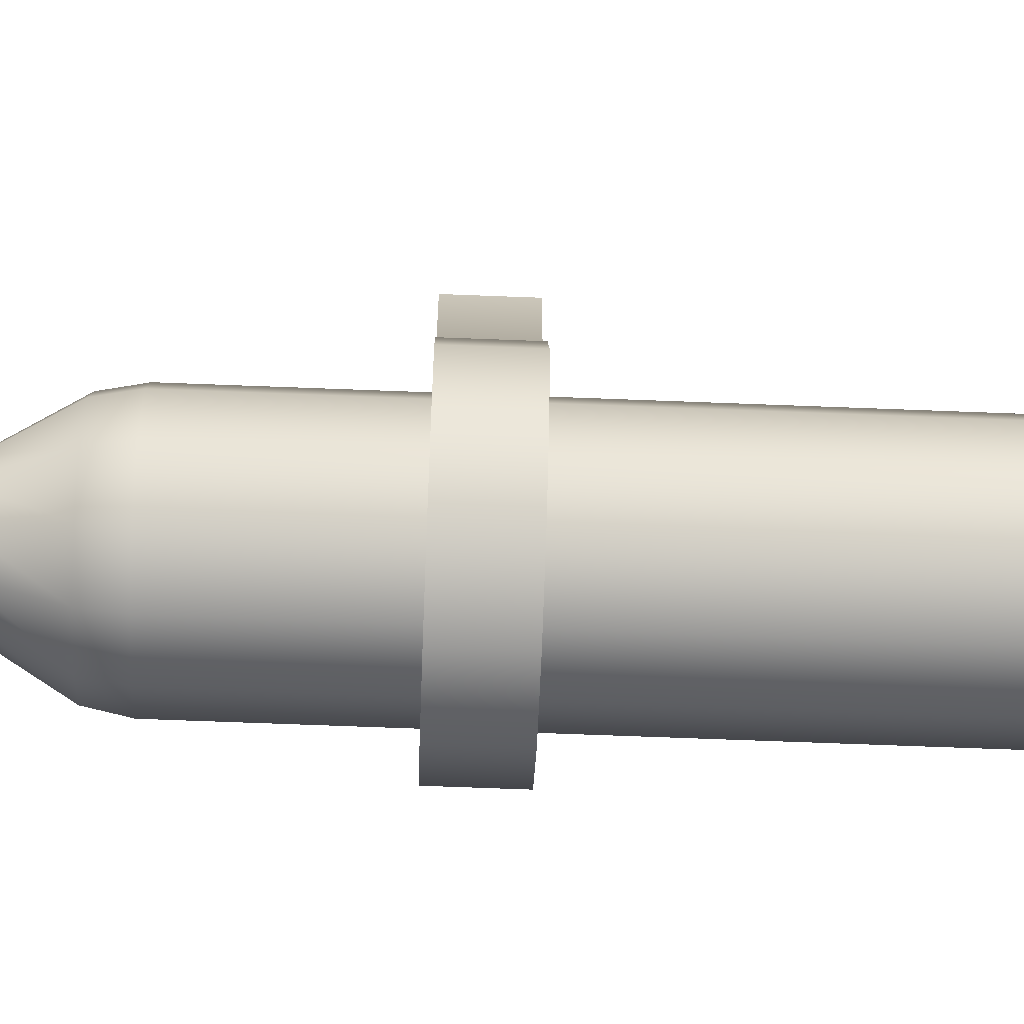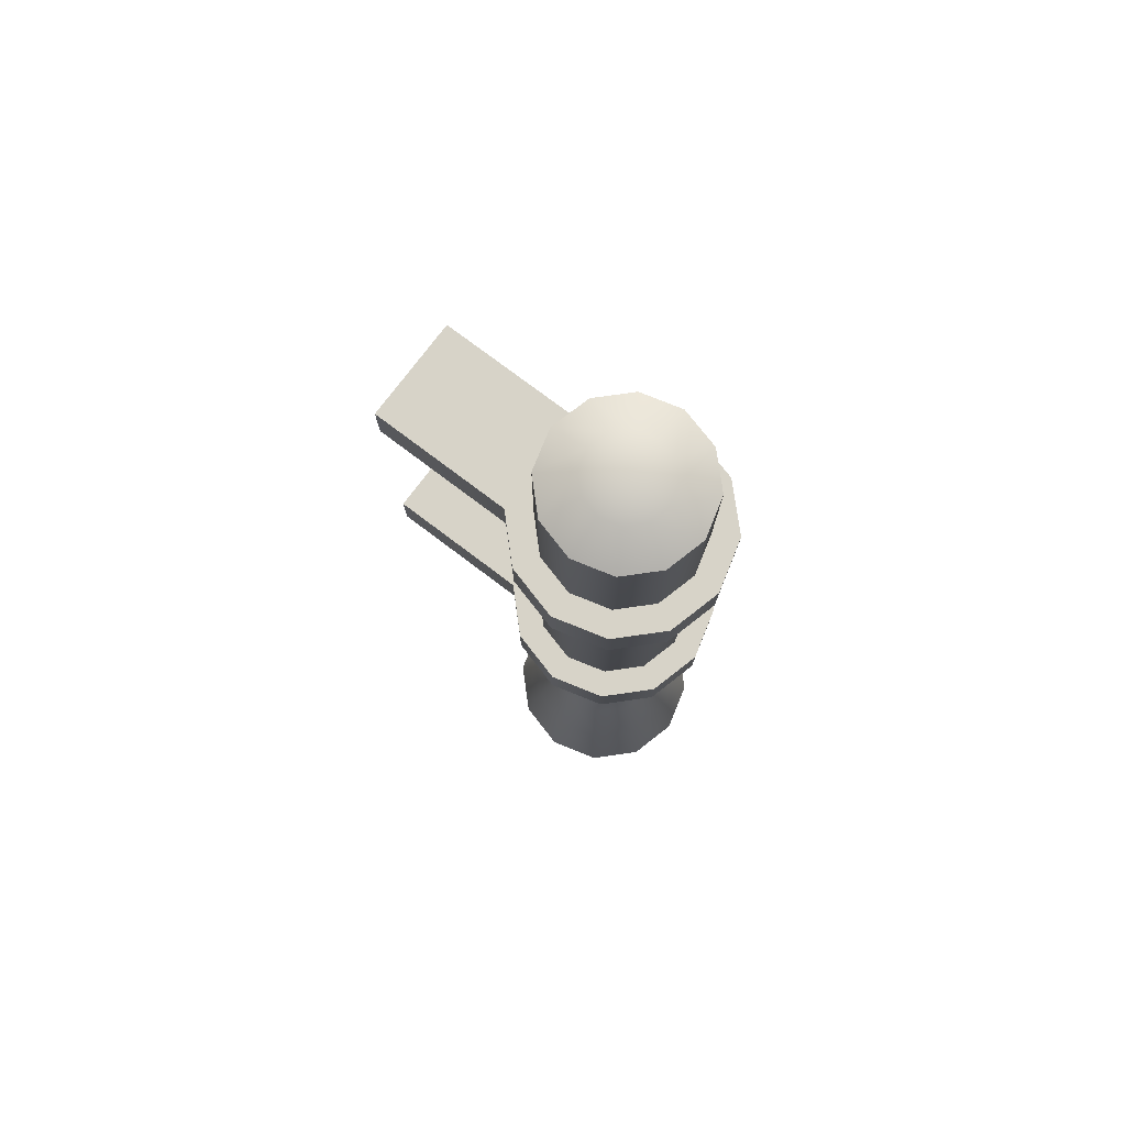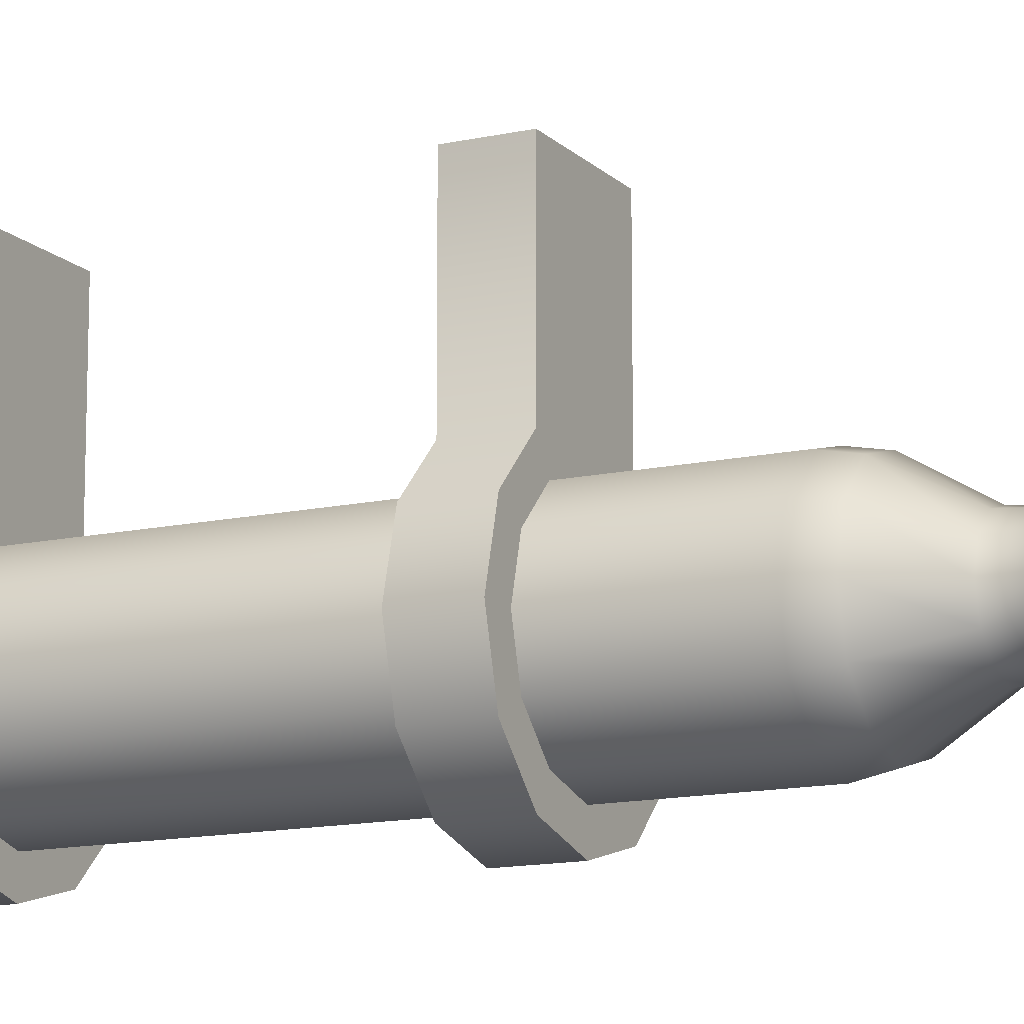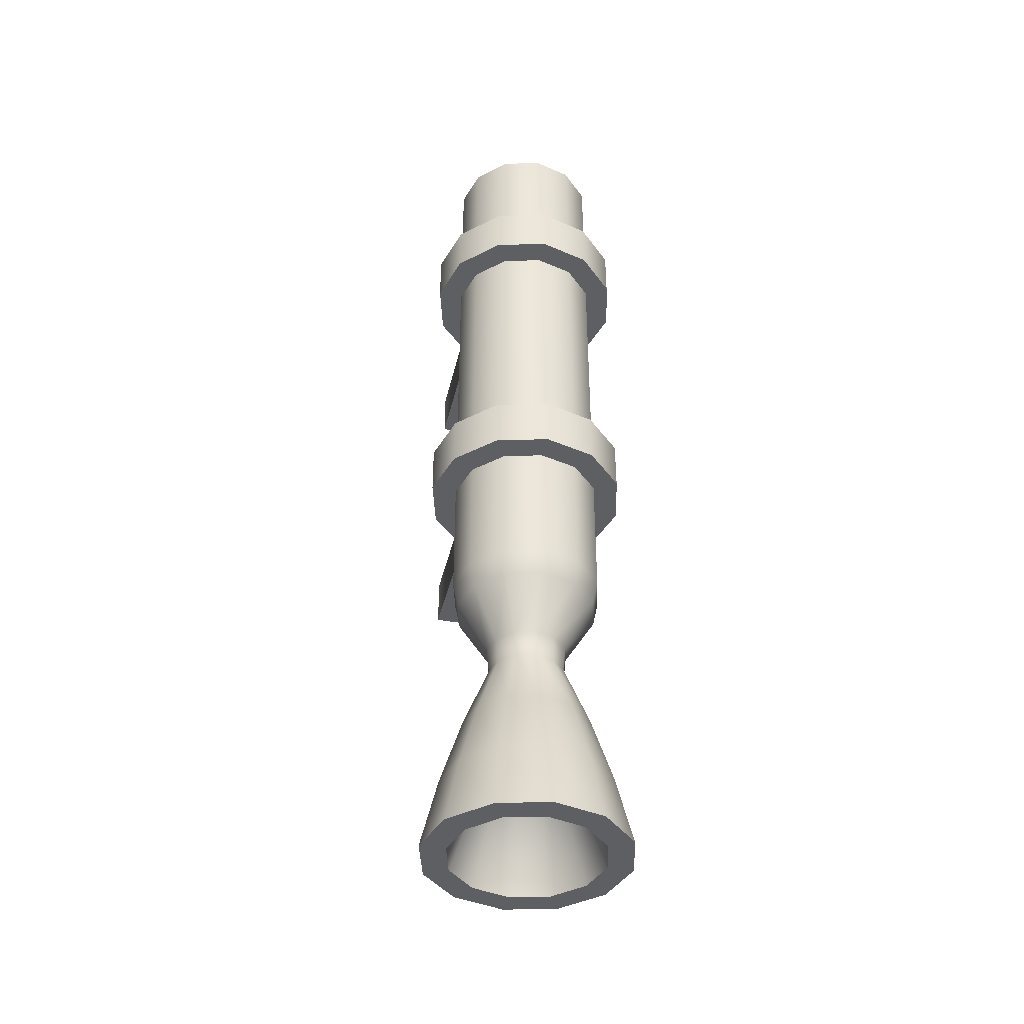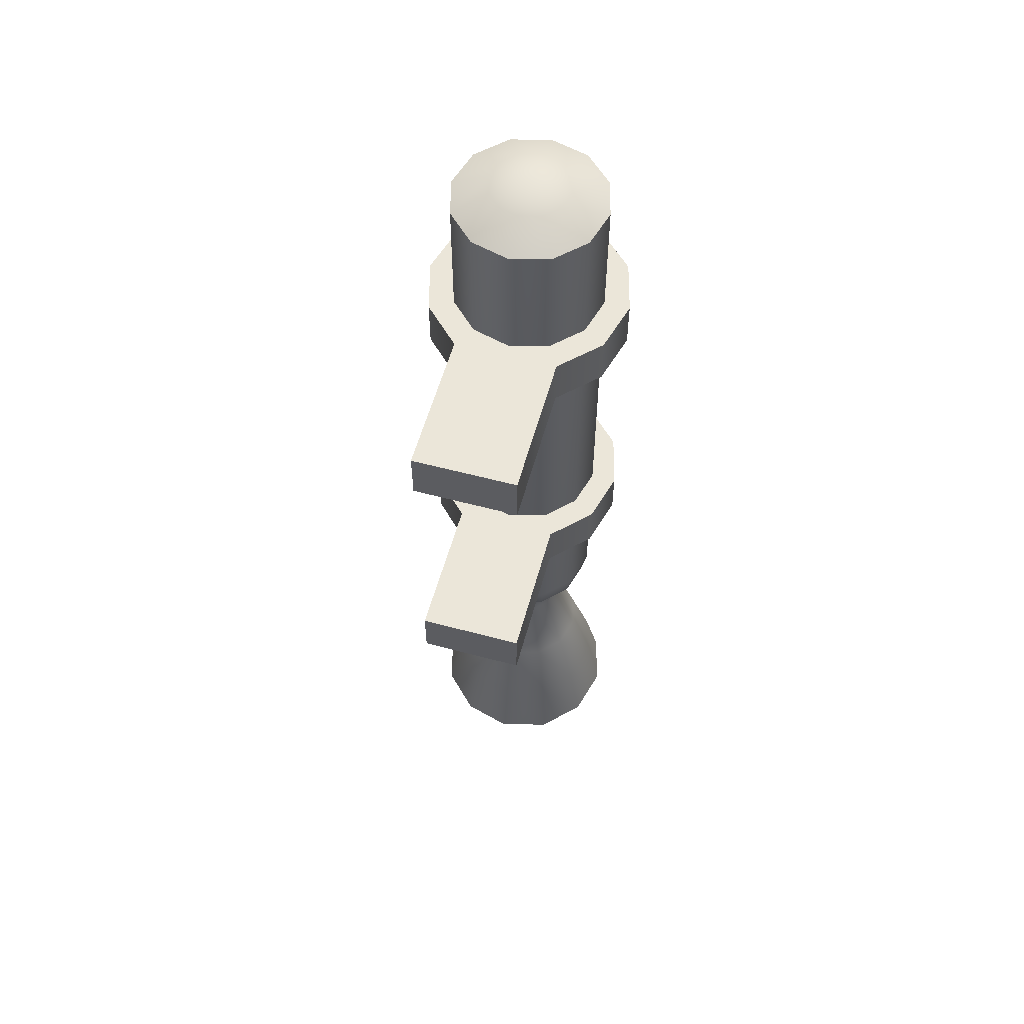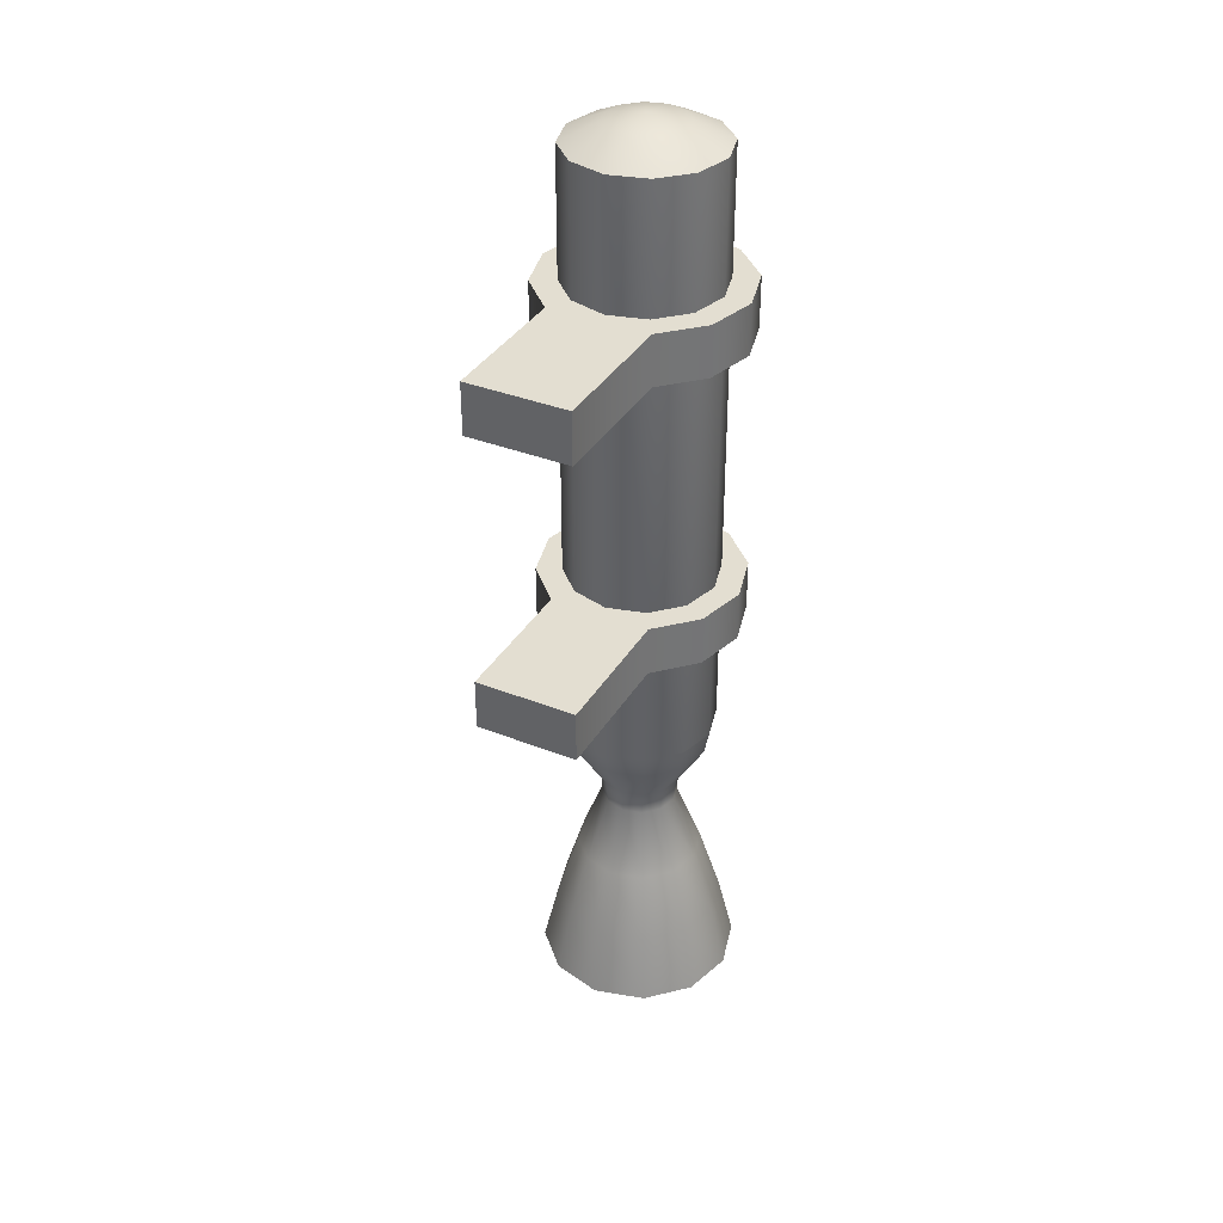
<metadata>
{"format":"obj","ext":"obj","renderer":"f3d","projection":"perspective","resolution":1024,"background":"white","views":[{"elev":-69.1,"azim":87.8,"up":"+Z"},{"elev":77.0,"azim":127.0,"up":"+Y"},{"elev":-13.3,"azim":-63.1,"up":"+Z"},{"elev":-40.4,"azim":167.1,"up":"+Y"},{"elev":57.6,"azim":15.5,"up":"+Y"},{"elev":36.1,"azim":27.4,"up":"+Y"}]}
</metadata>
<code>
o lepus_rocket_motor_srf_2
v 0.0375 0.15 -0.0875
v 0.03248 0.15 -0.06875
v 0.01875 0.15 -0.05502
v -8.675e-17 0.15 -0.05
v -0.01875 0.15 -0.05502
v -0.03248 0.15 -0.06875
v -0.0375 0.15 -0.0875
v -0.03248 0.15 -0.1062
v -0.01875 0.15 -0.12
v -9.594e-17 0.15 -0.125
v 0.01875 0.15 -0.12
v 0.03248 0.15 -0.1062
v 0.0375 -0.15 -0.0875
v 0.03248 -0.15 -0.06875
v 0.01875 -0.15 -0.05502
v -8.675e-17 -0.15 -0.05
v -0.01875 -0.15 -0.05502
v -0.03248 -0.15 -0.06875
v -0.0375 -0.15 -0.0875
v -0.03248 -0.15 -0.1062
v -0.01875 -0.15 -0.12
v -9.594e-17 -0.15 -0.125
v 0.01875 -0.15 -0.12
v 0.03248 -0.15 -0.1062
v 0.01875 -0.2 -0.0875
v 0.01624 -0.2 -0.07812
v 0.009375 -0.2 -0.07126
v -8.992e-17 -0.2 -0.06875
v -0.009375 -0.2 -0.07126
v -0.01624 -0.2 -0.07812
v -0.01875 -0.2 -0.0875
v -0.01624 -0.2 -0.09688
v -0.009375 -0.2 -0.1037
v -9.452e-17 -0.2 -0.1062
v 0.009375 -0.2 -0.1037
v 0.01624 -0.2 -0.09688
v 0.05 -0.3 -0.0875
v 0.0433 -0.3 -0.0625
v 0.025 -0.3 -0.0442
v -8.502e-17 -0.3 -0.0375
v -0.025 -0.3 -0.0442
v -0.0433 -0.3 -0.0625
v -0.05 -0.3 -0.0875
v -0.0433 -0.3 -0.1125
v -0.025 -0.3 -0.1308
v -9.727e-17 -0.3 -0.1375
v 0.025 -0.3 -0.1308
v 0.0433 -0.3 -0.1125
v 0.01732 -0.1875 -0.0975
v 0.03031 -0.1625 -0.105
v 0.01 -0.1875 -0.1048
v 0.0175 -0.1625 -0.1178
v -9.461e-17 -0.1875 -0.1075
v -9.573e-17 -0.1625 -0.1225
v -0.01 -0.1875 -0.1048
v -0.0175 -0.1625 -0.1178
v -0.01732 -0.1875 -0.0975
v -0.03031 -0.1625 -0.105
v -0.02 -0.1875 -0.0875
v -0.035 -0.1625 -0.0875
v -0.01732 -0.1875 -0.0775
v -0.03031 -0.1625 -0.07
v -0.01 -0.1875 -0.07018
v -0.0175 -0.1625 -0.05719
v -8.971e-17 -0.1875 -0.0675
v -8.716e-17 -0.1625 -0.0525
v 0.01 -0.1875 -0.07018
v 0.0175 -0.1625 -0.05719
v 0.01732 -0.1875 -0.0775
v 0.03031 -0.1625 -0.07
v 0.02 -0.1875 -0.0875
v 0.035 -0.1625 -0.0875
v -9.31e-17 0.1625 -0.0875
v 0.009769 0.1586 -0.07058
v -8.994e-17 0.1586 -0.06796
v -0.009769 0.1586 -0.07058
v -0.01692 0.1586 -0.07773
v -0.01954 0.1586 -0.0875
v -0.01692 0.1586 -0.09727
v -0.009769 0.1586 -0.1044
v -9.445e-17 0.1586 -0.107
v 0.009769 0.1586 -0.1044
v 0.01692 0.1586 -0.09727
v 0.01954 0.1586 -0.0875
v 0.01692 0.1586 -0.07773
v 0.0375 -0.3 -0.0875
v 0.03248 -0.3 -0.06875
v 0.01875 -0.3 -0.05502
v -8.762e-17 -0.3 -0.05
v -0.01875 -0.3 -0.05502
v -0.03248 -0.3 -0.06875
v -0.0375 -0.3 -0.0875
v -0.03248 -0.3 -0.1062
v -0.01875 -0.3 -0.12
v -9.681e-17 -0.3 -0.125
v 0.01875 -0.3 -0.12
v 0.03248 -0.3 -0.1062
v -3.325e-18 -0.2 -0.0875
v 0.03628 -0.2659 -0.1084
v 0.02095 -0.2659 -0.1238
v -9.743e-17 -0.2659 -0.1294
v -0.02095 -0.2659 -0.1238
v -0.03628 -0.2659 -0.1084
v -0.0419 -0.2659 -0.0875
v -0.03628 -0.2659 -0.06655
v -0.02095 -0.2659 -0.05122
v -8.659e-17 -0.2659 -0.0456
v 0.02095 -0.2659 -0.05122
v 0.03628 -0.2659 -0.06655
v 0.0419 -0.2659 -0.0875
v 0.02726 -0.2326 -0.1032
v 0.01574 -0.2326 -0.1148
v -9.675e-17 -0.2326 -0.119
v -0.01574 -0.2326 -0.1148
v -0.02726 -0.2326 -0.1032
v -0.03148 -0.2326 -0.0875
v -0.02726 -0.2326 -0.07176
v -0.01574 -0.2326 -0.06024
v -8.836e-17 -0.2326 -0.05602
v 0.01574 -0.2326 -0.06024
v 0.02726 -0.2326 -0.07176
v 0.03148 -0.2326 -0.0875
v 0.05 -0.0625 -0.0875
v 0.0433 -0.0625 -0.0625
v 0.025 -0.0625 -0.0442
v -0.025 -0.0625 -0.0442
v -0.0433 -0.0625 -0.0625
v -0.05 -0.0625 -0.0875
v -0.0433 -0.0625 -0.1125
v -0.025 -0.0625 -0.1308
v -9.708e-17 -0.0625 -0.1375
v 0.025 -0.0625 -0.1308
v 0.0433 -0.0625 -0.1125
v 0.05 -0.0875 -0.0875
v 0.0433 -0.0875 -0.0625
v 0.025 -0.0875 -0.0442
v -0.025 -0.0875 -0.0442
v -0.0433 -0.0875 -0.0625
v -0.05 -0.0875 -0.0875
v -0.0433 -0.0875 -0.1125
v -0.025 -0.0875 -0.1308
v -9.708e-17 -0.0875 -0.1375
v 0.025 -0.0875 -0.1308
v 0.0433 -0.0875 -0.1125
v 0.025 -0.0875 0.025
v 0.025 -0.0625 0.025
v -0.025 -0.0625 0.025
v -0.025 -0.0875 0.025
v 0.05 0.0875 -0.0875
v 0.0433 0.0875 -0.0625
v 0.025 0.0875 -0.0442
v -0.025 0.0875 -0.0442
v -0.0433 0.0875 -0.0625
v -0.05 0.0875 -0.0875
v -0.0433 0.0875 -0.1125
v -0.025 0.0875 -0.1308
v -9.708e-17 0.0875 -0.1375
v 0.025 0.0875 -0.1308
v 0.0433 0.0875 -0.1125
v 0.05 0.0625 -0.0875
v 0.0433 0.0625 -0.0625
v 0.025 0.0625 -0.0442
v -0.025 0.0625 -0.0442
v -0.0433 0.0625 -0.0625
v -0.05 0.0625 -0.0875
v -0.0433 0.0625 -0.1125
v -0.025 0.0625 -0.1308
v -9.708e-17 0.0625 -0.1375
v 0.025 0.0625 -0.1308
v 0.0433 0.0625 -0.1125
v 0.025 0.0625 0.025
v 0.025 0.0875 0.025
v -0.025 0.0875 0.025
v -0.025 0.0625 0.025
g lepus_rocket_motor_srf_2_lepus_rocket_motor_srf_2_auv
f 1 84 85 2
f 2 85 74 3
f 3 74 75 4
f 4 75 76 5
f 5 76 77 6
f 6 77 78 7
f 7 78 79 8
f 8 79 80 9
f 9 80 81 10
f 10 81 82 11
f 11 82 83 12
f 12 83 84 1
f 73 75 74
f 73 76 75
f 73 77 76
f 73 78 77
f 73 79 78
f 73 80 79
f 73 81 80
f 73 82 81
f 73 83 82
f 73 84 83
f 73 85 84
f 74 85 73
f 86 98 97
f 87 98 86
f 88 98 87
f 89 98 88
f 90 98 89
f 91 98 90
f 92 98 91
f 93 98 92
f 94 98 93
f 95 98 94
f 96 98 95
f 97 98 96
f 146 147 148 145
f 172 173 174 171
f 37 86 97 48
f 38 87 86 37
f 39 88 87 38
f 40 89 88 39
f 41 90 89 40
f 42 91 90 41
f 43 92 91 42
f 44 93 92 43
f 45 94 93 44
f 46 95 94 45
f 47 96 95 46
f 48 97 96 47
f 123 133 132 131 125 124
f 125 131 126 147 146
f 126 131 130 129 128 127
f 135 136 142 143 144 134
f 138 139 140 141 142 137
f 145 148 137 142 136
f 149 159 158 157 151 150
f 151 157 152 173 172
f 152 157 156 155 154 153
f 161 162 168 169 170 160
f 164 165 166 167 168 163
f 171 174 163 168 162
f 1 13 24 12
f 2 14 13 1
f 3 15 14 2
f 4 16 15 3
f 5 17 16 4
f 6 18 17 5
f 7 19 18 6
f 8 20 19 7
f 9 21 20 8
f 10 22 21 9
f 11 23 22 10
f 12 24 23 11
f 13 72 50 24
f 14 70 72 13
f 15 68 70 14
f 16 66 68 15
f 17 64 66 16
f 18 62 64 17
f 19 60 62 18
f 20 58 60 19
f 21 56 58 20
f 22 54 56 21
f 23 52 54 22
f 24 50 52 23
f 25 71 69 26
f 25 122 111 36
f 26 69 67 27
f 26 121 122 25
f 27 67 65 28
f 27 120 121 26
f 28 65 63 29
f 28 119 120 27
f 29 63 61 30
f 29 118 119 28
f 30 61 59 31
f 30 117 118 29
f 31 59 57 32
f 31 116 117 30
f 32 57 55 33
f 32 115 116 31
f 33 55 53 34
f 33 114 115 32
f 34 53 51 35
f 34 113 114 33
f 35 51 49 36
f 35 112 113 34
f 36 49 71 25
f 36 111 112 35
f 37 110 109 38
f 38 109 108 39
f 39 108 107 40
f 40 107 106 41
f 41 106 105 42
f 42 105 104 43
f 43 104 103 44
f 44 103 102 45
f 45 102 101 46
f 46 101 100 47
f 47 100 99 48
f 48 99 110 37
f 49 51 52 50
f 51 53 54 52
f 53 55 56 54
f 55 57 58 56
f 57 59 60 58
f 59 61 62 60
f 61 63 64 62
f 63 65 66 64
f 65 67 68 66
f 67 69 70 68
f 71 49 50 72
f 72 70 69 71
f 99 111 122 110
f 100 112 111 99
f 101 113 112 100
f 102 114 113 101
f 103 115 114 102
f 104 116 115 103
f 105 117 116 104
f 106 118 117 105
f 107 119 118 106
f 108 120 119 107
f 109 121 120 108
f 110 122 121 109
f 123 134 144 133
f 124 135 134 123
f 125 136 135 124
f 125 146 145 136
f 127 138 137 126
f 128 139 138 127
f 129 140 139 128
f 130 141 140 129
f 131 142 141 130
f 132 143 142 131
f 133 144 143 132
f 137 148 147 126
f 149 160 170 159
f 150 161 160 149
f 151 162 161 150
f 151 172 171 162
f 153 164 163 152
f 154 165 164 153
f 155 166 165 154
f 156 167 166 155
f 157 168 167 156
f 158 169 168 157
f 159 170 169 158
f 163 174 173 152

</code>
